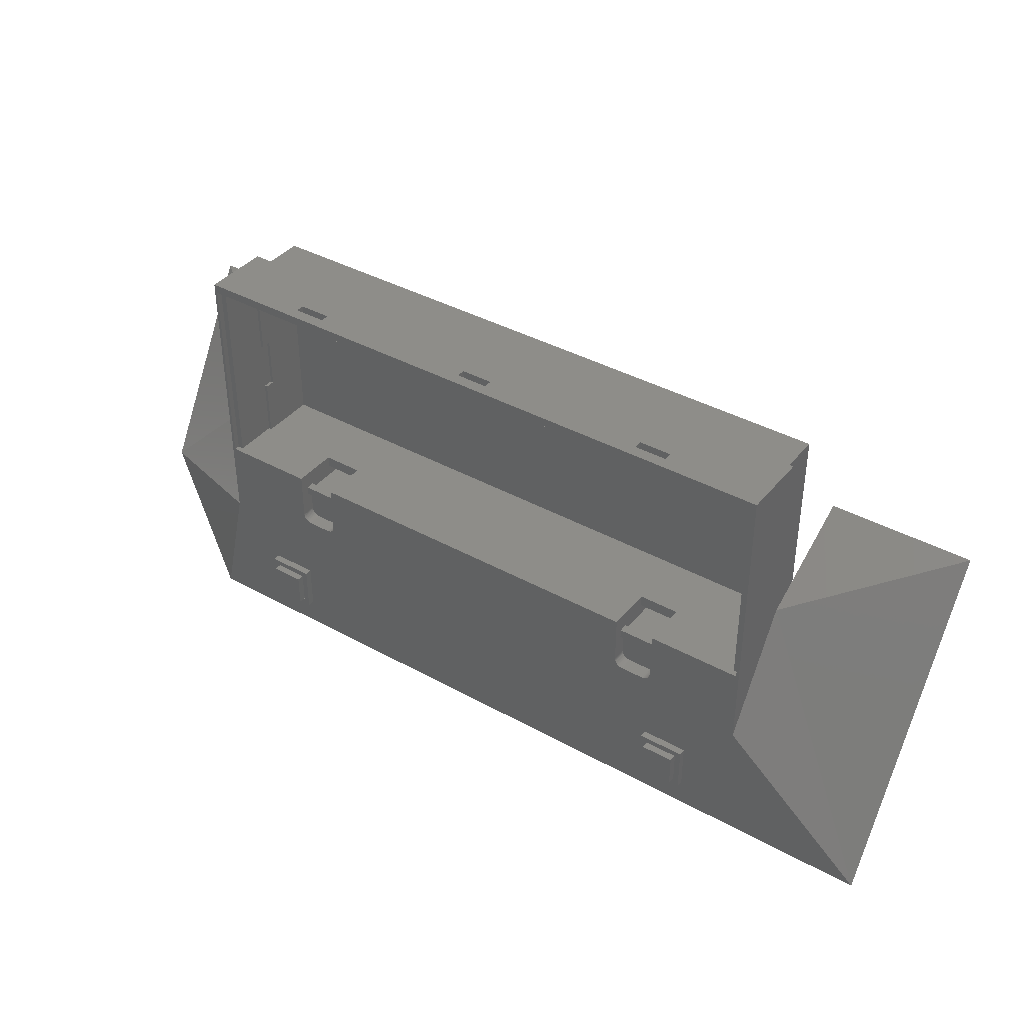
<metadata>
{"format":"stl","ext":"stl","renderer":"f3d","projection":"perspective","resolution":1024,"background":"white","views":[{"elev":39.1,"azim":-145.3,"up":"+Z"}]}
</metadata>
<code>
# stl→obj: 471 verts, 873 faces
v -128 48 -83.14
v -88 29.2 -16.4
v -88 48 -48
v -128 0 0
v -122.5 45.2 -78.34
v -88 45.2 -48
v -88 29.2 -18.8
v -122.5 2.31 -4
v 88 48 -48
v 128 32 -55.42
v 96 48 -83.14
v 88 45.2 -48
v 94.91 45.2 -78.34
v 122.4 32 -55.42
v 128 0 0
v 122.4 2.31 -4
v -88 29.2 32
v -88 48 32
v -86.4 29.2 30.4
v -86.4 29.2 8.4
v -86.4 32.4 8.4
v -86.4 32.4 30.4
v -86.4 29.2 -19.6
v -86.4 29.2 -29.6
v -86.4 32.4 -29.6
v -86.4 32.4 -19.6
v 88 29.2 -16.4
v 88 48 32
v 88 29.2 32
v 88 29.2 -18.8
v 88 29.2 -29.6
v 88 35.12 -29.6
v 88 0 0
v 88 2.31 -4
v -88 0 0
v -88 2.31 -4
v 60 42.4 32
v -60 42.4 32
v -60 44.8 32
v 60 44.8 32
v 85.6 46.4 29.6
v 60 44.8 29.6
v -60 44.8 29.6
v -85.6 46.4 29.6
v -87.2 48 29.6
v 87.2 48 29.6
v 4.4 42.4 32
v 51.2 42.4 32
v 51.2 44.8 32
v 4.4 44.8 32
v -51.2 42.4 32
v -4.4 42.4 32
v -4.4 44.8 32
v -51.2 44.8 32
v -4.4 44.8 29.6
v 4.4 44.8 29.6
v -4.4 42.4 29.6
v 4.4 42.4 29.6
v 51.2 44.8 29.6
v 51.2 42.4 29.6
v 60 42.4 29.6
v -51.2 44.8 29.6
v -60 42.4 29.6
v -51.2 42.4 29.6
v 85.6 34 29.6
v -85.6 34 29.6
v 86.4 29.2 30.4
v 86.4 29.2 -29.6
v -88 29.2 -29.6
v -50 48 -42.4
v 50 48 -42.4
v -50 48 -26.4
v 50 48 -26.4
v -61.2 48 -26.4
v -61.2 48 -42.4
v -87.2 48 -26.4
v 61.2 48 -42.4
v 52.09 48 -42.38
v 52.4 48 -42.4
v 51.78 48 -42.32
v 51.48 48 -42.22
v 51.2 48 -42.08
v 50.94 48 -41.9
v 50.7 48 -41.7
v 50.5 48 -41.46
v 50.32 48 -41.2
v 50.18 48 -40.92
v 50.08 48 -40.62
v 50.02 48 -40.31
v 50 48 -40
v 61.18 48 -40.31
v 61.2 48 -40
v 61.12 48 -40.62
v 61.02 48 -40.92
v 60.88 48 -41.2
v 60.7 48 -41.46
v 60.5 48 -41.7
v 60.26 48 -41.9
v 60 48 -42.08
v 59.72 48 -42.22
v 59.42 48 -42.32
v 59.11 48 -42.38
v 58.8 48 -42.4
v -50.02 48 -40.31
v -50 48 -40
v -50.08 48 -40.62
v -50.18 48 -40.92
v -50.32 48 -41.2
v -50.5 48 -41.46
v -50.7 48 -41.7
v -50.94 48 -41.9
v -51.2 48 -42.08
v -51.48 48 -42.22
v -51.78 48 -42.32
v -52.09 48 -42.38
v -52.4 48 -42.4
v -59.11 48 -42.38
v -58.8 48 -42.4
v -59.42 48 -42.32
v -59.72 48 -42.22
v -60 48 -42.08
v -60.26 48 -41.9
v -60.5 48 -41.7
v -60.7 48 -41.46
v -60.88 48 -41.2
v -61.02 48 -40.92
v -61.12 48 -40.62
v -61.18 48 -40.31
v -61.2 48 -40
v 87.2 48 -26.4
v 61.2 48 -26.4
v -84.8 34 27.2
v 84.8 34 27.2
v -72 45.2 -73.6
v -72 45.2 -64
v -86.4 45.2 -48
v 72 45.2 -73.6
v -62.4 45.2 -64
v -62.4 45.2 -73.6
v 62.4 45.2 -73.6
v 62.4 45.2 -64
v 72 45.2 -64
v 86.4 45.2 -48
v 72 46.8 -73.6
v 62.4 46.8 -64
v 62.4 46.8 -73.6
v 72 46.8 -64
v -62.4 46.8 -73.6
v -72 46.8 -64
v -72 46.8 -73.6
v -62.4 46.8 -64
v 62.4 45.2 -43.2
v -62.4 45.2 -43.2
v 62.4 45.2 -29.6
v 86.4 45.2 -29.6
v -86.4 45.2 -29.6
v -62.4 45.2 -29.6
v -48.8 45.2 -43.2
v 48.8 45.2 -43.2
v 48.8 45.2 -29.6
v -48.8 45.2 -29.6
v 60.8 48 -75.2
v 60.8 50 -75.2
v 73.6 50 -75.2
v 73.6 48 -75.2
v 60.8 48 -62.4
v 60.8 50 -62.4
v 73.6 48 -62.4
v 73.6 50 -62.4
v 62.4 48.8 -73.6
v 72 48.8 -64
v 72 48.8 -73.6
v 62.4 48.8 -64
v 72 50 -73.6
v 62.4 50 -73.6
v 62.4 50 -64
v 72 50 -64
v 62.64 51.84 -73.36
v 62.64 51.84 -64.24
v 71.76 51.84 -64.24
v 71.76 51.84 -73.36
v 71.76 48.8 -64.24
v 62.64 48.8 -64.24
v 62.64 48.8 -73.36
v 71.76 48.8 -73.36
v -73.6 48 -75.2
v -73.6 50 -75.2
v -60.8 50 -75.2
v -60.8 48 -75.2
v -73.6 48 -62.4
v -73.6 50 -62.4
v -60.8 48 -62.4
v -60.8 50 -62.4
v -72 48.8 -73.6
v -62.4 48.8 -64
v -62.4 48.8 -73.6
v -72 48.8 -64
v -62.4 50 -73.6
v -72 50 -73.6
v -72 50 -64
v -62.4 50 -64
v -71.76 51.84 -73.36
v -71.76 51.84 -64.24
v -62.64 51.84 -64.24
v -62.64 51.84 -73.36
v -62.64 48.8 -64.24
v -71.76 48.8 -64.24
v -71.76 48.8 -73.36
v -62.64 48.8 -73.36
v 87.2 46.4 29.6
v 85.6 46.4 -26.4
v 87.2 46.4 -26.4
v -87.2 46.4 -26.4
v -85.6 46.4 -26.4
v -87.2 46.4 29.6
v -85.6 34 -26.4
v 85.6 34 -26.4
v -85.6 35.2 -26.4
v -61.2 35.2 -26.4
v 61.2 35.2 -26.4
v -50 35.2 -26.4
v 50 35.2 -26.4
v -61.2 44 -40
v -61.18 44 -40.31
v -61.12 44 -40.62
v -61.02 44 -40.92
v -60.88 44 -41.2
v -60.7 44 -41.46
v -60.5 44 -41.7
v -60.26 44 -41.9
v -60 44 -42.08
v -59.72 44 -42.22
v -59.42 44 -42.32
v -59.11 44 -42.38
v -58.8 44 -42.4
v -52.4 44 -42.4
v -52.09 44 -42.38
v -51.78 44 -42.32
v -51.48 44 -42.22
v -51.2 44 -42.08
v -50.94 44 -41.9
v -50.7 44 -41.7
v -50.5 44 -41.46
v -50.32 44 -41.2
v -50.18 44 -40.92
v -50.08 44 -40.62
v -50.02 44 -40.31
v -50 44 -40
v -61.2 44 -33.6
v -61.2 45.6 -33.6
v -50 45.6 -33.6
v -50 44 -33.6
v -50 45.6 -31.2
v -61.2 45.6 -31.2
v -61.2 43.2 -31.2
v -50 43.2 -31.2
v -50 43.2 -32.8
v -61.2 43.2 -32.8
v -61.2 26 -32.8
v -50 26 -32.8
v -50 35.2 -29.6
v -50 26 -29.6
v -61.2 26 -29.6
v -61.2 35.2 -29.6
v 50 44 -40
v 50.02 44 -40.31
v 50.08 44 -40.62
v 50.18 44 -40.92
v 50.32 44 -41.2
v 50.5 44 -41.46
v 50.7 44 -41.7
v 50.94 44 -41.9
v 51.2 44 -42.08
v 51.48 44 -42.22
v 51.78 44 -42.32
v 52.09 44 -42.38
v 52.4 44 -42.4
v 58.8 44 -42.4
v 59.11 44 -42.38
v 59.42 44 -42.32
v 59.72 44 -42.22
v 60 44 -42.08
v 60.26 44 -41.9
v 60.5 44 -41.7
v 60.7 44 -41.46
v 60.88 44 -41.2
v 61.02 44 -40.92
v 61.12 44 -40.62
v 61.18 44 -40.31
v 61.2 44 -40
v 50 44 -33.6
v 50 45.6 -33.6
v 61.2 45.6 -33.6
v 61.2 44 -33.6
v 61.2 45.6 -31.2
v 50 45.6 -31.2
v 50 43.2 -31.2
v 61.2 43.2 -31.2
v 61.2 43.2 -32.8
v 50 43.2 -32.8
v 50 26 -32.8
v 61.2 26 -32.8
v 61.2 35.2 -29.6
v 61.2 26 -29.6
v 50 26 -29.6
v 50 35.2 -29.6
v 84.8 18.4 -26.4
v 84.8 34 -26.4
v -84.8 34 -26.4
v -84.8 18.4 -26.4
v 84.8 18.4 27.2
v -84.8 18.4 27.2
v 86.4 32.4 30.4
v -85.6 15.6 29.6
v -85.6 15.6 -26.8
v 85.6 15.6 -26.8
v 85.6 15.6 29.6
v 85.6 32.4 29.6
v -85.6 32.4 29.6
v -84.8 34 4
v -84.8 31.2 4
v -84.8 31.2 -10.4
v -84.8 34 -10.4
v -85.6 31.2 -10.4
v -85.6 34 -10.4
v -85.6 34 4
v -85.6 31.2 4
v 84.8 31.2 4
v 84.8 31.2 -10.4
v 85.6 29.2 8.4
v 85.6 29.2 -19.6
v 85.6 32.4 -19.6
v 85.6 17.2 -29.6
v 85.6 32.4 -29.6
v 85.6 32.4 8.4
v -85.6 29.2 -19.6
v -85.6 17.2 -29.6
v -85.6 32.4 -19.6
v -85.6 32.4 -29.6
v -85.6 29.2 8.4
v -85.6 32.4 8.4
v 84.8 34 4
v 84.8 34 -10.4
v 85.6 31.2 4
v 85.6 34 4
v 85.6 34 -10.4
v 85.6 31.2 -10.4
v -62.4 42.4 -34
v -62.4 42.4 -40.8
v -48.8 42.4 -40.8
v -48.8 42.4 -34
v -62.4 26 -34
v -48.8 26 -34
v -48.8 26 -29.6
v -62.4 26 -29.6
v 62.4 26 -29.6
v 48.8 26 -29.6
v -62.4 45.2 -40.8
v -48.8 45.2 -40.8
v -60 42.4 -43.2
v -51.2 42.4 -43.2
v -60 45.2 -43.2
v -51.2 45.2 -43.2
v -50.89 42.4 -43.18
v -50.89 45.2 -43.18
v -50.58 42.4 -43.12
v -50.58 45.2 -43.12
v -50.28 42.4 -43.02
v -50.28 45.2 -43.02
v -50 42.4 -42.88
v -50 45.2 -42.88
v -49.74 42.4 -42.7
v -49.74 45.2 -42.7
v -49.5 42.4 -42.5
v -49.5 45.2 -42.5
v -49.3 42.4 -42.26
v -49.3 45.2 -42.26
v -49.12 42.4 -42
v -49.12 45.2 -42
v -48.98 42.4 -41.72
v -48.98 45.2 -41.72
v -48.88 42.4 -41.42
v -48.88 45.2 -41.42
v -48.82 42.4 -41.11
v -48.82 45.2 -41.11
v -62.38 42.4 -41.11
v -62.38 45.2 -41.11
v -62.32 42.4 -41.42
v -62.32 45.2 -41.42
v -62.22 42.4 -41.72
v -62.22 45.2 -41.72
v -62.08 42.4 -42
v -62.08 45.2 -42
v -61.9 42.4 -42.26
v -61.9 45.2 -42.26
v -61.7 42.4 -42.5
v -61.7 45.2 -42.5
v -61.46 42.4 -42.7
v -61.46 45.2 -42.7
v -61.2 42.4 -42.88
v -61.2 45.2 -42.88
v -60.92 42.4 -43.02
v -60.92 45.2 -43.02
v -60.62 42.4 -43.12
v -60.62 45.2 -43.12
v -60.31 42.4 -43.18
v -60.31 45.2 -43.18
v 48.8 42.4 -34
v 48.8 42.4 -40.8
v 62.4 42.4 -40.8
v 62.4 42.4 -34
v 48.8 26 -34
v 62.4 26 -34
v 48.8 45.2 -40.8
v 62.4 45.2 -40.8
v 51.2 42.4 -43.2
v 60 42.4 -43.2
v 51.2 45.2 -43.2
v 60 45.2 -43.2
v 60.31 42.4 -43.18
v 60.31 45.2 -43.18
v 60.62 42.4 -43.12
v 60.62 45.2 -43.12
v 60.92 42.4 -43.02
v 60.92 45.2 -43.02
v 61.2 42.4 -42.88
v 61.2 45.2 -42.88
v 61.46 42.4 -42.7
v 61.46 45.2 -42.7
v 61.7 42.4 -42.5
v 61.7 45.2 -42.5
v 61.9 42.4 -42.26
v 61.9 45.2 -42.26
v 62.08 42.4 -42
v 62.08 45.2 -42
v 62.22 42.4 -41.72
v 62.22 45.2 -41.72
v 62.32 42.4 -41.42
v 62.32 45.2 -41.42
v 62.38 42.4 -41.11
v 62.38 45.2 -41.11
v 48.82 42.4 -41.11
v 48.82 45.2 -41.11
v 48.88 42.4 -41.42
v 48.88 45.2 -41.42
v 48.98 42.4 -41.72
v 48.98 45.2 -41.72
v 49.12 42.4 -42
v 49.12 45.2 -42
v 49.3 42.4 -42.26
v 49.3 45.2 -42.26
v 49.5 42.4 -42.5
v 49.5 45.2 -42.5
v 49.74 42.4 -42.7
v 49.74 45.2 -42.7
v 50 42.4 -42.88
v 50 45.2 -42.88
v 50.28 42.4 -43.02
v 50.28 45.2 -43.02
v 50.58 42.4 -43.12
v 50.58 45.2 -43.12
v 50.89 42.4 -43.18
v 50.89 45.2 -43.18
v 86.4 32.4 8.4
v 86.4 29.2 -19.6
v 86.4 29.2 8.4
v 86.4 32.4 -29.6
v 86.4 35.12 -29.6
v -88 35.12 -29.6
v -86.4 35.12 -29.6
v 86.4 32.4 -19.6
f 1 2 3
f 2 1 4
f 5 6 7
f 8 5 7
f 1 5 8
f 8 4 1
f 9 10 11
f 12 13 14
f 14 13 11
f 11 10 14
f 10 15 16
f 16 14 10
f 2 17 18
f 18 3 2
f 19 20 21
f 21 22 19
f 23 24 25
f 25 26 23
f 27 9 28
f 28 29 27
f 30 31 32
f 27 10 9
f 10 27 15
f 30 12 14
f 14 16 30
f 15 27 33
f 16 34 30
f 16 15 33
f 33 34 16
f 4 35 2
f 8 7 36
f 8 36 35
f 35 4 8
f 37 38 17
f 17 29 37
f 28 18 39
f 39 40 28
f 41 42 43
f 43 44 41
f 45 46 41
f 41 44 45
f 37 29 28
f 28 40 37
f 47 48 49
f 49 50 47
f 51 52 53
f 53 54 51
f 17 38 39
f 39 18 17
f 55 50 53
f 50 55 56
f 57 53 52
f 53 57 55
f 58 52 47
f 52 58 57
f 56 47 50
f 47 56 58
f 59 40 49
f 40 59 42
f 60 49 48
f 49 60 59
f 61 48 37
f 48 61 60
f 42 37 40
f 37 42 61
f 43 54 39
f 54 43 62
f 63 39 38
f 39 63 43
f 64 38 51
f 38 64 63
f 62 51 54
f 51 62 64
f 65 66 63
f 63 61 65
f 61 42 41
f 41 65 61
f 58 56 59
f 59 60 58
f 64 62 55
f 55 57 64
f 66 44 43
f 43 63 66
f 31 29 67
f 67 68 31
f 24 19 17
f 17 69 24
f 17 19 67
f 67 29 17
f 3 70 71
f 71 9 3
f 71 70 72
f 72 73 71
f 74 75 3
f 3 76 74
f 3 75 70
f 9 71 77
f 78 79 71
f 80 78 71
f 81 80 71
f 82 81 71
f 83 82 71
f 84 83 71
f 85 84 71
f 86 85 71
f 87 86 71
f 88 87 71
f 89 88 71
f 90 89 71
f 91 92 77
f 93 91 77
f 94 93 77
f 95 94 77
f 96 95 77
f 97 96 77
f 98 97 77
f 99 98 77
f 100 99 77
f 101 100 77
f 102 101 77
f 103 102 77
f 104 105 70
f 106 104 70
f 107 106 70
f 108 107 70
f 109 108 70
f 110 109 70
f 111 110 70
f 112 111 70
f 113 112 70
f 114 113 70
f 115 114 70
f 116 115 70
f 117 118 75
f 119 117 75
f 120 119 75
f 121 120 75
f 122 121 75
f 123 122 75
f 124 123 75
f 125 124 75
f 126 125 75
f 127 126 75
f 128 127 75
f 129 128 75
f 130 9 77
f 77 131 130
f 45 18 28
f 28 46 45
f 132 66 65
f 65 133 132
f 28 9 130
f 130 46 28
f 3 18 45
f 45 76 3
f 1 3 9
f 9 11 1
f 6 5 134
f 134 135 136
f 136 6 134
f 134 5 13
f 13 137 134
f 138 139 140
f 140 141 138
f 136 135 142
f 142 143 136
f 144 145 146
f 145 144 147
f 144 140 137
f 140 144 146
f 147 137 142
f 137 147 144
f 145 142 141
f 142 145 147
f 146 141 140
f 141 146 145
f 148 149 150
f 149 148 151
f 148 134 139
f 134 148 150
f 151 139 138
f 139 151 148
f 149 138 135
f 138 149 151
f 150 135 134
f 135 150 149
f 136 143 152
f 152 153 136
f 154 152 143
f 143 155 154
f 156 136 153
f 153 157 156
f 158 159 160
f 160 161 158
f 137 13 12
f 137 12 143
f 143 142 137
f 13 5 1
f 1 11 13
f 162 163 164
f 164 165 162
f 166 167 163
f 163 162 166
f 168 169 167
f 167 166 168
f 165 164 169
f 169 168 165
f 170 171 172
f 171 170 173
f 170 174 175
f 174 170 172
f 173 175 176
f 175 173 170
f 171 176 177
f 176 171 173
f 172 177 174
f 177 172 171
f 169 177 174
f 174 164 169
f 164 174 175
f 175 163 164
f 163 175 176
f 176 167 163
f 167 176 177
f 177 169 167
f 178 179 180
f 180 181 178
f 182 183 184
f 184 185 182
f 185 184 178
f 178 181 185
f 182 185 181
f 181 180 182
f 183 182 180
f 180 179 183
f 184 183 179
f 179 178 184
f 186 187 188
f 188 189 186
f 190 191 187
f 187 186 190
f 192 193 191
f 191 190 192
f 189 188 193
f 193 192 189
f 194 195 196
f 195 194 197
f 194 198 199
f 198 194 196
f 197 199 200
f 199 197 194
f 195 200 201
f 200 195 197
f 196 201 198
f 201 196 195
f 193 201 198
f 198 188 193
f 188 198 199
f 199 187 188
f 187 199 200
f 200 191 187
f 191 200 201
f 201 193 191
f 202 203 204
f 204 205 202
f 206 207 208
f 208 209 206
f 209 208 202
f 202 205 209
f 206 209 205
f 205 204 206
f 207 206 204
f 204 203 207
f 208 207 203
f 203 202 208
f 210 41 46
f 131 211 212
f 212 130 131
f 41 210 212
f 212 211 41
f 130 212 210
f 210 46 130
f 213 214 74
f 74 76 213
f 215 45 44
f 214 213 215
f 215 44 214
f 45 215 213
f 213 76 45
f 214 44 66
f 66 216 214
f 41 211 217
f 217 65 41
f 214 218 219
f 219 74 214
f 131 220 217
f 217 211 131
f 73 72 221
f 221 222 73
f 128 129 223
f 223 224 128
f 127 128 224
f 224 225 127
f 126 127 225
f 225 226 126
f 125 126 226
f 226 227 125
f 124 125 227
f 227 228 124
f 123 124 228
f 228 229 123
f 122 123 229
f 229 230 122
f 121 122 230
f 230 231 121
f 120 121 231
f 231 232 120
f 119 120 232
f 232 233 119
f 117 119 233
f 233 234 117
f 118 117 234
f 234 235 118
f 115 116 236
f 236 237 115
f 114 115 237
f 237 238 114
f 113 114 238
f 238 239 113
f 112 113 239
f 239 240 112
f 111 112 240
f 240 241 111
f 110 111 241
f 241 242 110
f 109 110 242
f 242 243 109
f 108 109 243
f 243 244 108
f 107 108 244
f 244 245 107
f 106 107 245
f 245 246 106
f 104 106 246
f 246 247 104
f 105 104 247
f 247 248 105
f 118 235 236
f 236 116 118
f 249 250 251
f 251 252 249
f 253 254 255
f 255 256 253
f 257 258 259
f 259 260 257
f 261 262 263
f 263 264 261
f 223 129 250
f 250 249 223
f 253 72 105
f 105 251 253
f 105 248 252
f 252 251 105
f 129 74 254
f 254 250 129
f 254 74 219
f 219 255 254
f 253 256 221
f 221 72 253
f 256 257 261
f 261 221 256
f 257 260 262
f 262 261 257
f 219 264 258
f 258 255 219
f 258 264 263
f 263 259 258
f 248 223 249
f 249 252 248
f 251 250 254
f 254 253 251
f 258 257 256
f 256 255 258
f 235 223 248
f 248 236 235
f 235 224 223
f 224 235 234
f 234 225 224
f 225 234 233
f 233 226 225
f 226 233 232
f 232 227 226
f 227 232 231
f 231 228 227
f 228 231 230
f 230 229 228
f 248 237 236
f 237 248 247
f 247 238 237
f 238 247 246
f 246 239 238
f 239 246 245
f 245 240 239
f 240 245 244
f 244 241 240
f 241 244 243
f 243 242 241
f 89 90 265
f 265 266 89
f 88 89 266
f 266 267 88
f 87 88 267
f 267 268 87
f 86 87 268
f 268 269 86
f 85 86 269
f 269 270 85
f 84 85 270
f 270 271 84
f 83 84 271
f 271 272 83
f 82 83 272
f 272 273 82
f 81 82 273
f 273 274 81
f 80 81 274
f 274 275 80
f 78 80 275
f 275 276 78
f 79 78 276
f 276 277 79
f 102 103 278
f 278 279 102
f 101 102 279
f 279 280 101
f 100 101 280
f 280 281 100
f 99 100 281
f 281 282 99
f 98 99 282
f 282 283 98
f 97 98 283
f 283 284 97
f 96 97 284
f 284 285 96
f 95 96 285
f 285 286 95
f 94 95 286
f 286 287 94
f 93 94 287
f 287 288 93
f 91 93 288
f 288 289 91
f 92 91 289
f 289 290 92
f 79 277 278
f 278 103 79
f 291 292 293
f 293 294 291
f 295 296 297
f 297 298 295
f 299 300 301
f 301 302 299
f 303 304 305
f 305 306 303
f 292 291 265
f 265 90 292
f 295 131 92
f 92 293 295
f 294 293 92
f 92 290 294
f 296 292 90
f 90 73 296
f 296 73 222
f 222 297 296
f 295 298 220
f 220 131 295
f 303 220 298
f 298 299 303
f 299 302 304
f 304 303 299
f 300 297 222
f 222 306 300
f 300 306 305
f 305 301 300
f 290 265 291
f 291 294 290
f 293 292 296
f 296 295 293
f 300 299 298
f 298 297 300
f 277 265 290
f 290 278 277
f 277 266 265
f 266 277 276
f 276 267 266
f 267 276 275
f 275 268 267
f 268 275 274
f 274 269 268
f 269 274 273
f 273 270 269
f 270 273 272
f 272 271 270
f 290 279 278
f 279 290 289
f 289 280 279
f 280 289 288
f 288 281 280
f 281 288 287
f 287 282 281
f 282 287 286
f 286 283 282
f 283 286 285
f 285 284 283
f 220 303 306
f 306 222 220
f 221 261 264
f 264 219 221
f 307 308 309
f 309 310 307
f 219 218 216
f 216 217 220
f 220 219 216
f 132 133 311
f 311 312 132
f 67 19 22
f 22 313 67
f 314 315 316
f 316 317 314
f 314 317 318
f 318 319 314
f 312 311 307
f 307 310 312
f 320 132 312
f 312 321 320
f 322 321 312
f 312 310 322
f 323 322 310
f 310 309 323
f 324 325 326
f 326 327 324
f 323 325 324
f 324 322 323
f 321 327 326
f 326 320 321
f 326 66 132
f 132 320 326
f 324 327 321
f 321 322 324
f 216 325 323
f 323 309 216
f 307 311 328
f 328 329 307
f 330 317 316
f 316 331 330
f 332 331 333
f 333 334 332
f 318 317 330
f 330 335 318
f 336 337 315
f 337 336 338
f 338 339 337
f 340 314 319
f 319 341 340
f 340 336 315
f 315 314 340
f 316 333 331
f 311 133 342
f 342 328 311
f 307 329 343
f 343 308 307
f 344 345 346
f 346 347 344
f 329 347 346
f 346 343 329
f 342 345 344
f 344 328 342
f 342 133 65
f 65 345 342
f 344 347 329
f 329 328 344
f 308 343 346
f 346 217 308
f 348 349 350
f 350 351 348
f 259 352 353
f 353 260 259
f 262 260 353
f 353 354 262
f 355 352 259
f 259 263 355
f 352 348 351
f 351 353 352
f 337 339 157
f 157 355 337
f 22 319 318
f 318 313 22
f 333 316 315
f 315 337 333
f 356 154 334
f 334 333 356
f 337 355 354
f 337 354 357
f 357 333 337
f 357 354 161
f 161 160 357
f 355 157 348
f 348 352 355
f 353 351 161
f 161 354 353
f 349 348 157
f 157 358 349
f 351 350 359
f 359 161 351
f 349 360 361
f 361 350 349
f 360 362 363
f 363 361 360
f 364 361 363
f 363 365 364
f 366 364 365
f 365 367 366
f 368 366 367
f 367 369 368
f 370 368 369
f 369 371 370
f 372 370 371
f 371 373 372
f 374 372 373
f 373 375 374
f 376 374 375
f 375 377 376
f 378 376 377
f 377 379 378
f 380 378 379
f 379 381 380
f 382 380 381
f 381 383 382
f 384 382 383
f 383 385 384
f 350 384 385
f 385 359 350
f 350 361 364
f 364 384 350
f 384 364 366
f 366 382 384
f 382 366 368
f 368 380 382
f 380 368 370
f 370 378 380
f 378 370 372
f 372 376 378
f 376 372 374
f 365 363 158
f 367 365 158
f 369 367 158
f 371 369 158
f 373 371 158
f 375 373 158
f 377 375 158
f 379 377 158
f 381 379 158
f 383 381 158
f 385 383 158
f 359 385 158
f 386 349 358
f 358 387 386
f 388 386 387
f 387 389 388
f 390 388 389
f 389 391 390
f 392 390 391
f 391 393 392
f 394 392 393
f 393 395 394
f 396 394 395
f 395 397 396
f 398 396 397
f 397 399 398
f 400 398 399
f 399 401 400
f 402 400 401
f 401 403 402
f 404 402 403
f 403 405 404
f 406 404 405
f 405 407 406
f 360 406 407
f 407 362 360
f 360 349 386
f 386 406 360
f 406 386 388
f 388 404 406
f 404 388 390
f 390 402 404
f 402 390 392
f 392 400 402
f 400 392 394
f 394 398 400
f 398 394 396
f 387 358 153
f 389 387 153
f 391 389 153
f 393 391 153
f 395 393 153
f 397 395 153
f 399 397 153
f 401 399 153
f 403 401 153
f 405 403 153
f 407 405 153
f 362 407 153
f 408 409 410
f 410 411 408
f 301 412 413
f 413 302 301
f 304 302 413
f 413 356 304
f 357 412 301
f 301 305 357
f 412 408 411
f 411 413 412
f 333 357 356
f 357 160 408
f 408 412 357
f 413 411 154
f 154 356 413
f 409 408 160
f 160 414 409
f 411 410 415
f 415 154 411
f 409 416 417
f 417 410 409
f 416 418 419
f 419 417 416
f 420 417 419
f 419 421 420
f 422 420 421
f 421 423 422
f 424 422 423
f 423 425 424
f 426 424 425
f 425 427 426
f 428 426 427
f 427 429 428
f 430 428 429
f 429 431 430
f 432 430 431
f 431 433 432
f 434 432 433
f 433 435 434
f 436 434 435
f 435 437 436
f 438 436 437
f 437 439 438
f 440 438 439
f 439 441 440
f 410 440 441
f 441 415 410
f 410 417 420
f 420 440 410
f 440 420 422
f 422 438 440
f 438 422 424
f 424 436 438
f 436 424 426
f 426 434 436
f 434 426 428
f 428 432 434
f 432 428 430
f 421 419 152
f 423 421 152
f 425 423 152
f 427 425 152
f 429 427 152
f 431 429 152
f 433 431 152
f 435 433 152
f 437 435 152
f 439 437 152
f 441 439 152
f 415 441 152
f 442 409 414
f 414 443 442
f 444 442 443
f 443 445 444
f 446 444 445
f 445 447 446
f 448 446 447
f 447 449 448
f 450 448 449
f 449 451 450
f 452 450 451
f 451 453 452
f 454 452 453
f 453 455 454
f 456 454 455
f 455 457 456
f 458 456 457
f 457 459 458
f 460 458 459
f 459 461 460
f 462 460 461
f 461 463 462
f 416 462 463
f 463 418 416
f 416 409 442
f 442 462 416
f 462 442 444
f 444 460 462
f 460 444 446
f 446 458 460
f 458 446 448
f 448 456 458
f 456 448 450
f 450 454 456
f 454 450 452
f 443 414 159
f 445 443 159
f 447 445 159
f 449 447 159
f 451 449 159
f 453 451 159
f 455 453 159
f 457 455 159
f 459 457 159
f 461 459 159
f 463 461 159
f 418 463 159
f 313 318 335
f 335 464 313
f 331 465 466
f 466 330 331
f 467 334 154
f 154 155 467
f 339 25 156
f 156 157 339
f 31 68 468
f 468 32 31
f 469 470 24
f 24 69 469
f 467 471 332
f 332 334 467
f 319 22 21
f 21 341 319
f 340 20 23
f 23 336 340
f 338 26 25
f 25 339 338
f 335 330 466
f 466 464 335
f 21 20 340
f 340 341 21
f 332 471 465
f 465 331 332
f 23 26 338
f 338 336 23
f 464 466 67
f 67 313 464
f 465 471 467
f 467 68 465
f 7 469 69
f 30 34 33
f 33 27 30
f 35 36 7
f 7 2 35
f 470 469 6
f 6 136 470
f 156 470 136
f 12 32 468
f 468 143 12
f 468 155 143

</code>
